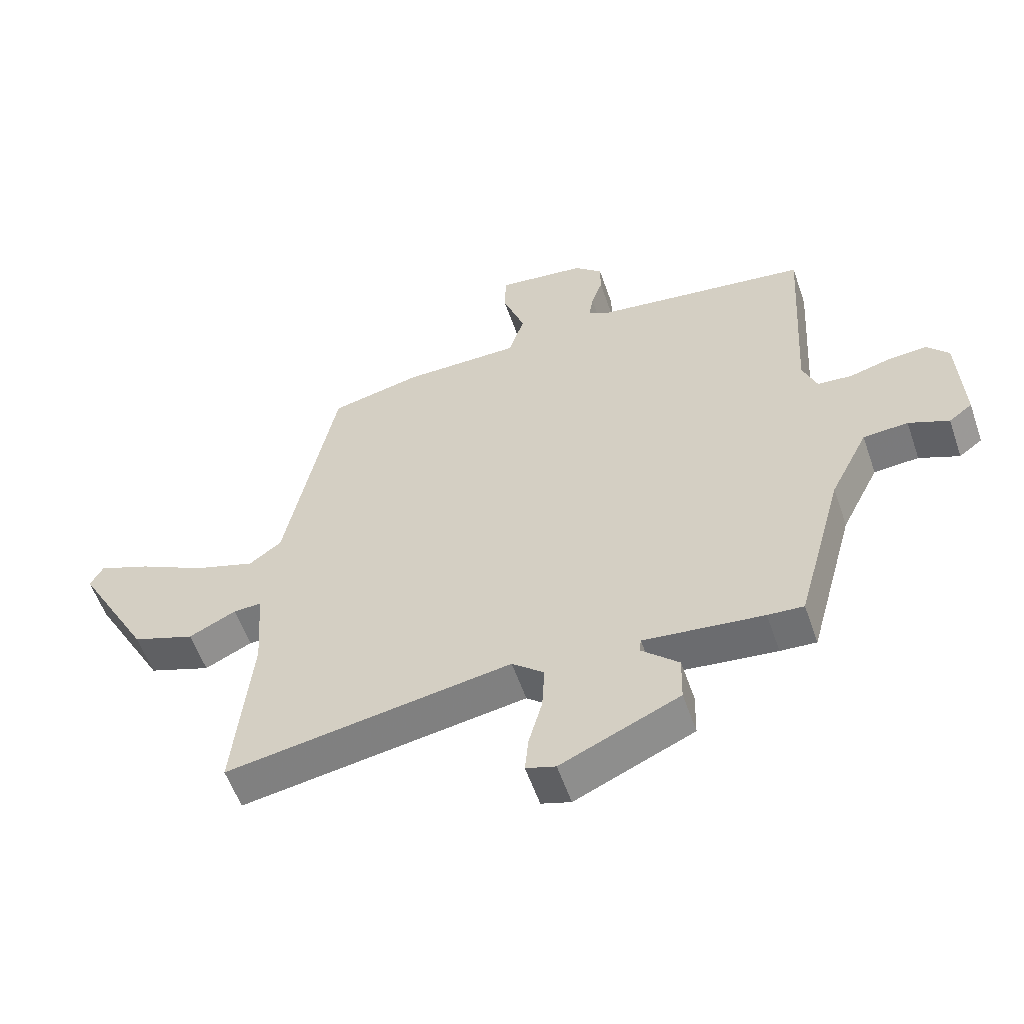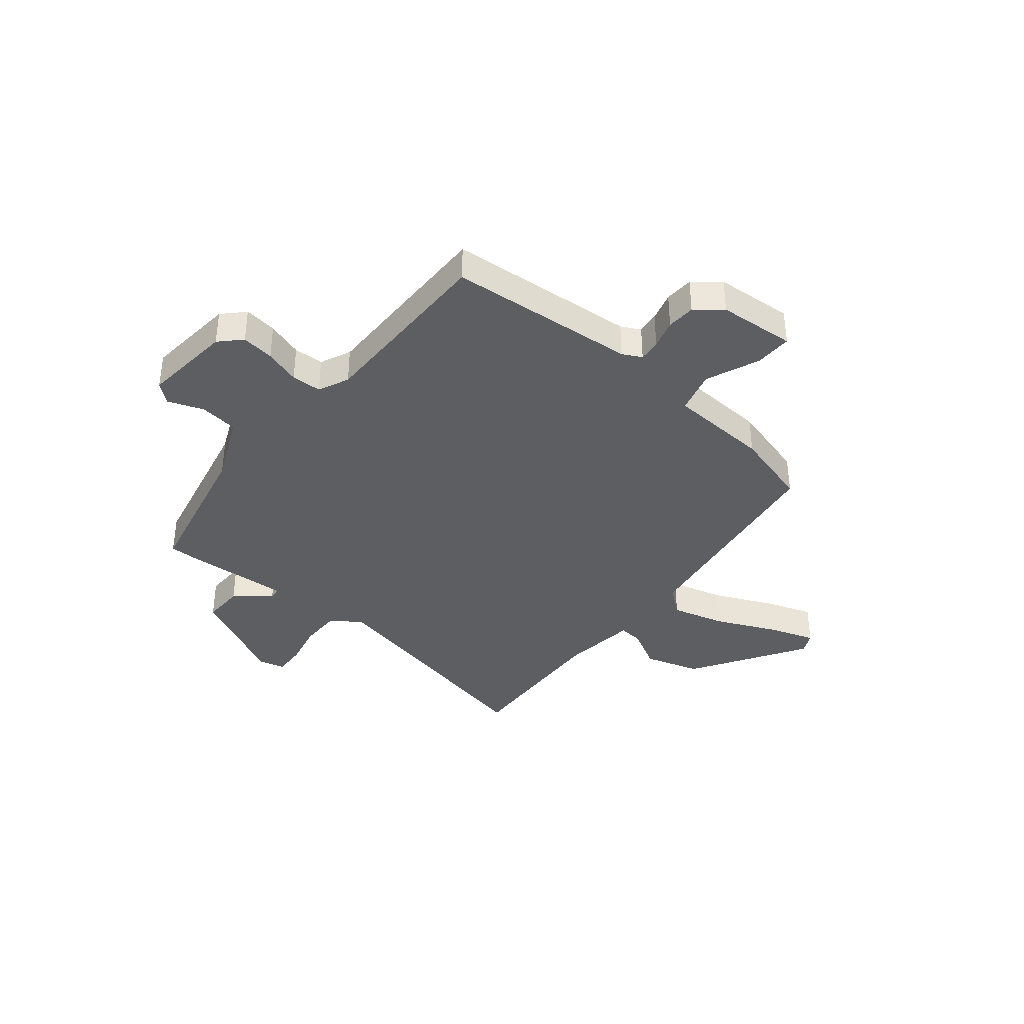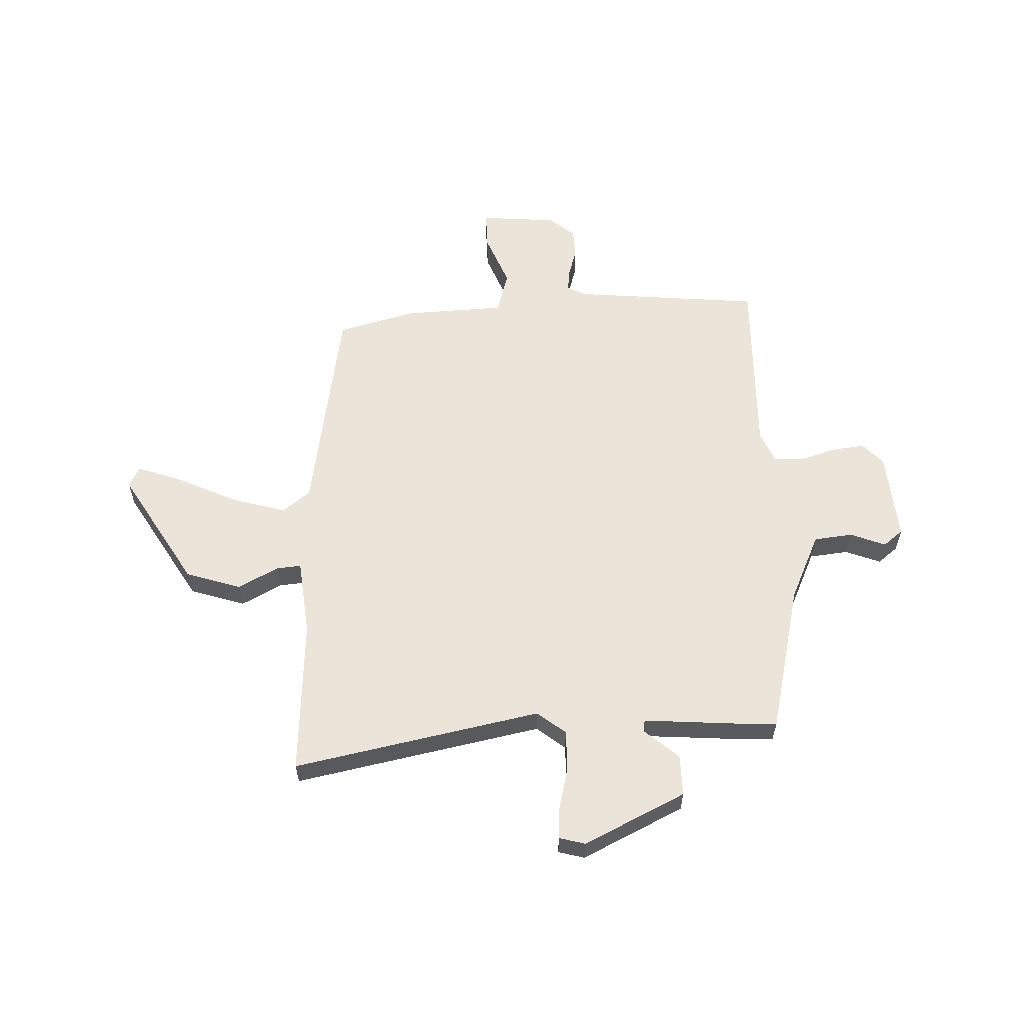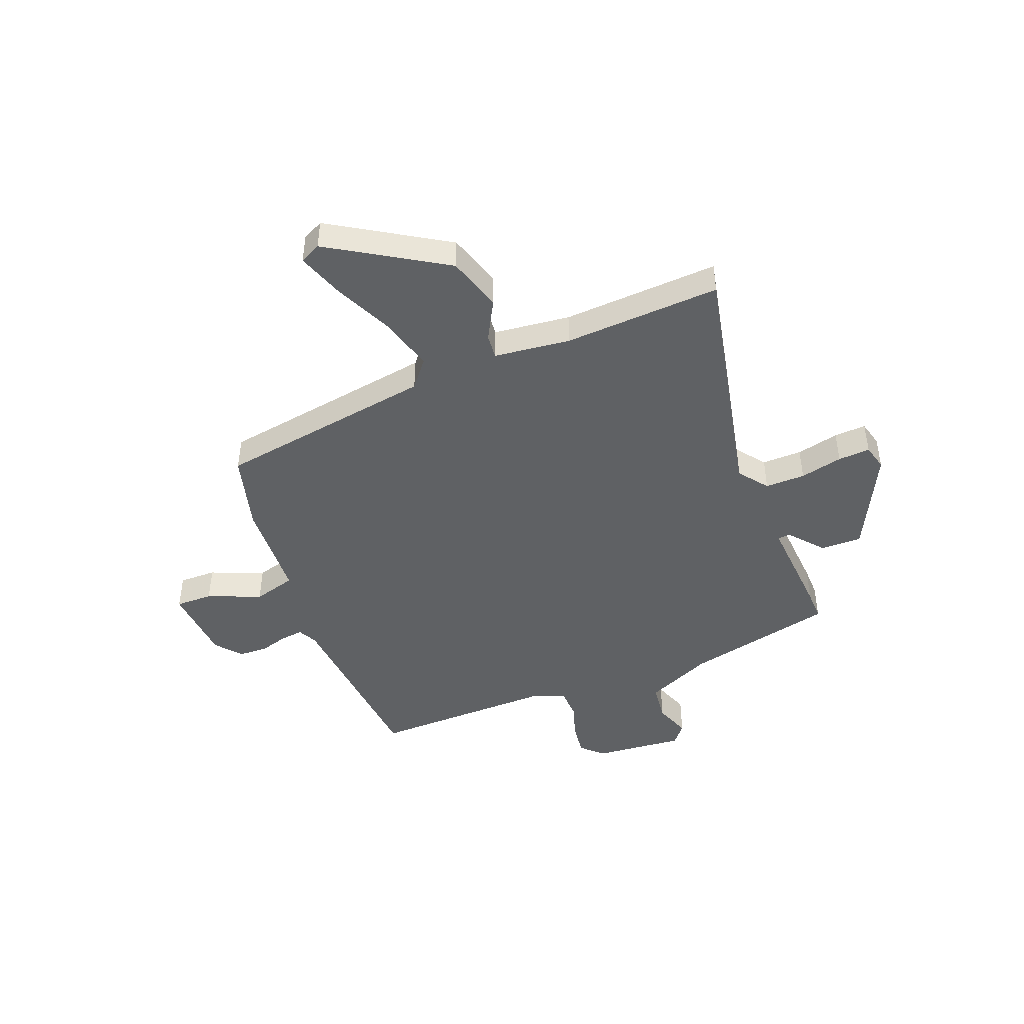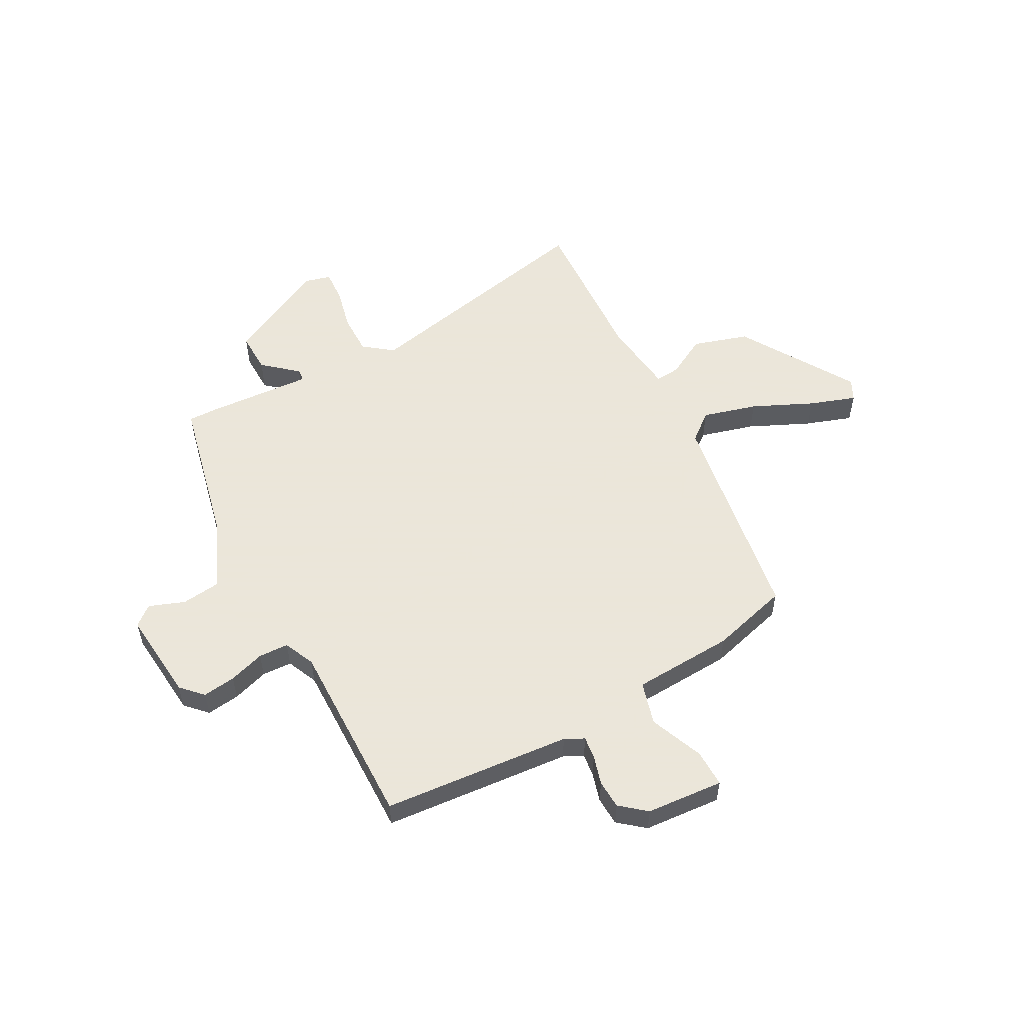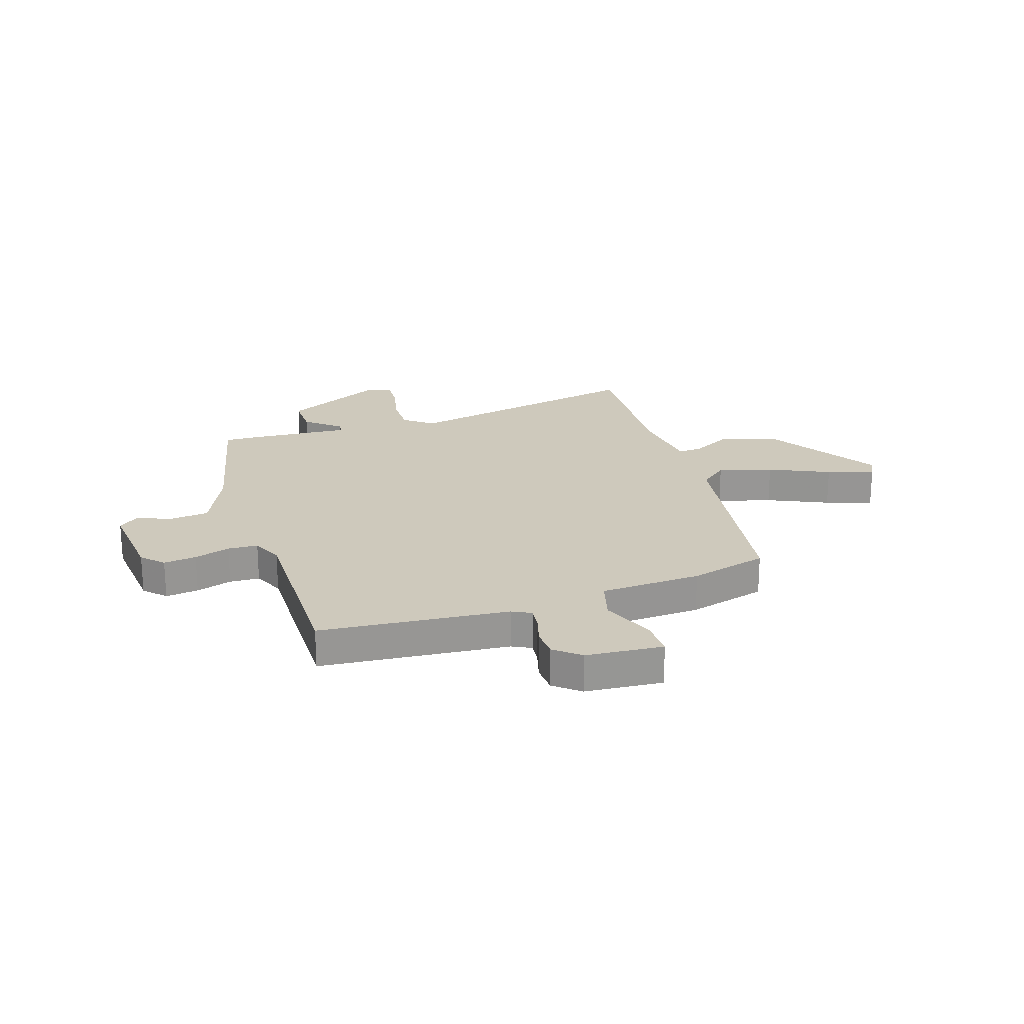
<metadata>
{"format":"obj","ext":"obj","renderer":"f3d","projection":"perspective","resolution":1024,"background":"white","views":[{"elev":-56.6,"azim":-161.0,"up":"+Z"},{"elev":-38.0,"azim":-42.3,"up":"+Y"},{"elev":58.9,"azim":175.6,"up":"+Y"},{"elev":-45.5,"azim":108.8,"up":"+Y"},{"elev":55.0,"azim":-31.1,"up":"+Y"},{"elev":22.3,"azim":-20.7,"up":"+Y"}]}
</metadata>
<code>
v 0.383 0.07 0.482
v 0.466 0.07 0.075
v 0.519 0.07 0.036
v 0.619 0.07 0.069
v 0.729 0.07 0.126
v 0.814 0.07 0.16
v 0.835 0.07 0.122
v 0.713 0.07 -0.099
v 0.611 0.07 -0.136
v 0.534 0.07 -0.099
v 0.488 0.07 -0.097
v 0.478 0.07 -0.241
v 0.507 0.07 -0.534
v 0.041 0.07 -0.459
v -0.011 0.07 -0.503
v -0.007 0.07 -0.578
v 0.015 0.07 -0.657
v 0.021 0.07 -0.717
v -0.027 0.07 -0.732
v -0.22 0.07 -0.647
v -0.222 0.07 -0.57
v -0.161 0.07 -0.513
v -0.164 0.07 -0.49
v -0.358 0.07 -0.512
v -0.416 0.07 -0.516
v -0.492 0.07 -0.238
v -0.554 0.07 -0.115
v -0.627 0.07 -0.11
v -0.692 0.07 -0.138
v -0.73 0.07 -0.11
v -0.722 0.07 0.06
v -0.686 0.07 0.101
v -0.624 0.07 0.096
v -0.556 0.07 0.078
v -0.5 0.07 0.083
v -0.477 0.07 0.142
v -0.498 0.07 0.491
v -0.147 0.07 0.538
v -0.112 0.07 0.558
v -0.119 0.07 0.6
v -0.137 0.07 0.653
v -0.137 0.07 0.707
v -0.091 0.07 0.749
v 0.053 0.07 0.767
v 0.055 0.07 0.697
v 0.019 0.07 0.595
v 0.045 0.07 0.516
v 0.235 0.07 0.515
v 0.383 0 0.482
v 0.466 0 0.075
v 0.519 0 0.036
v 0.619 0 0.069
v 0.729 0 0.126
v 0.814 0 0.16
v 0.835 0 0.122
v 0.713 0 -0.099
v 0.611 0 -0.136
v 0.534 0 -0.099
v 0.488 0 -0.097
v 0.478 0 -0.241
v 0.507 0 -0.534
v 0.041 0 -0.459
v -0.011 0 -0.503
v -0.007 0 -0.578
v 0.015 0 -0.657
v 0.021 0 -0.717
v -0.027 0 -0.732
v -0.22 0 -0.647
v -0.222 0 -0.57
v -0.161 0 -0.513
v -0.164 0 -0.49
v -0.358 0 -0.512
v -0.416 0 -0.516
v -0.492 0 -0.238
v -0.554 0 -0.115
v -0.627 0 -0.11
v -0.692 0 -0.138
v -0.73 0 -0.11
v -0.722 0 0.06
v -0.686 0 0.101
v -0.624 0 0.096
v -0.556 0 0.078
v -0.5 0 0.083
v -0.477 0 0.142
v -0.498 0 0.491
v -0.147 0 0.538
v -0.112 0 0.558
v -0.119 0 0.6
v -0.137 0 0.653
v -0.137 0 0.707
v -0.091 0 0.749
v 0.053 0 0.767
v 0.055 0 0.697
v 0.019 0 0.595
v 0.045 0 0.516
v 0.235 0 0.515
f 47 48 1 2
f 44 45 46
f 43 44 46
f 42 43 46
f 41 42 46
f 40 41 46
f 39 40 46 47
f 38 39 47 2
f 36 37 38 2
f 32 33 34
f 31 32 34
f 30 31 34
f 29 30 34
f 28 29 34
f 27 28 34 35
f 36 2 3
f 35 36 3
f 27 35 3
f 26 27 3
f 25 26 3
f 24 25 3
f 23 24 3
f 20 21 22
f 19 20 22
f 18 19 22
f 17 18 22
f 16 17 22
f 15 16 22 23
f 12 13 14
f 11 12 14
f 8 9 10
f 7 8 10
f 6 7 10
f 5 6 10
f 4 5 10
f 4 10 11
f 23 3 4
f 15 23 4
f 14 15 4
f 4 11 14
f 50 49 96 95
f 94 93 92
f 94 92 91
f 94 91 90
f 94 90 89
f 94 89 88
f 95 94 88 87
f 50 95 87 86
f 50 86 85 84
f 82 81 80
f 82 80 79
f 82 79 78
f 82 78 77
f 82 77 76
f 83 82 76 75
f 51 50 84
f 51 84 83
f 51 83 75
f 51 75 74
f 51 74 73
f 51 73 72
f 51 72 71
f 70 69 68
f 70 68 67
f 70 67 66
f 70 66 65
f 70 65 64
f 71 70 64 63
f 62 61 60
f 62 60 59
f 58 57 56
f 58 56 55
f 58 55 54
f 58 54 53
f 58 53 52
f 59 58 52
f 52 51 71
f 52 71 63
f 52 63 62
f 62 59 52
f 1 49 50 2
f 2 50 51 3
f 3 51 52 4
f 4 52 53 5
f 5 53 54 6
f 6 54 55 7
f 7 55 56 8
f 8 56 57 9
f 9 57 58 10
f 10 58 59 11
f 11 59 60 12
f 12 60 61 13
f 13 61 62 14
f 14 62 63 15
f 15 63 64 16
f 16 64 65 17
f 17 65 66 18
f 18 66 67 19
f 19 67 68 20
f 20 68 69 21
f 21 69 70 22
f 22 70 71 23
f 23 71 72 24
f 24 72 73 25
f 25 73 74 26
f 26 74 75 27
f 27 75 76 28
f 28 76 77 29
f 29 77 78 30
f 30 78 79 31
f 31 79 80 32
f 32 80 81 33
f 33 81 82 34
f 34 82 83 35
f 35 83 84 36
f 36 84 85 37
f 37 85 86 38
f 38 86 87 39
f 39 87 88 40
f 40 88 89 41
f 41 89 90 42
f 42 90 91 43
f 43 91 92 44
f 44 92 93 45
f 45 93 94 46
f 46 94 95 47
f 47 95 96 48
f 48 96 49 1

</code>
